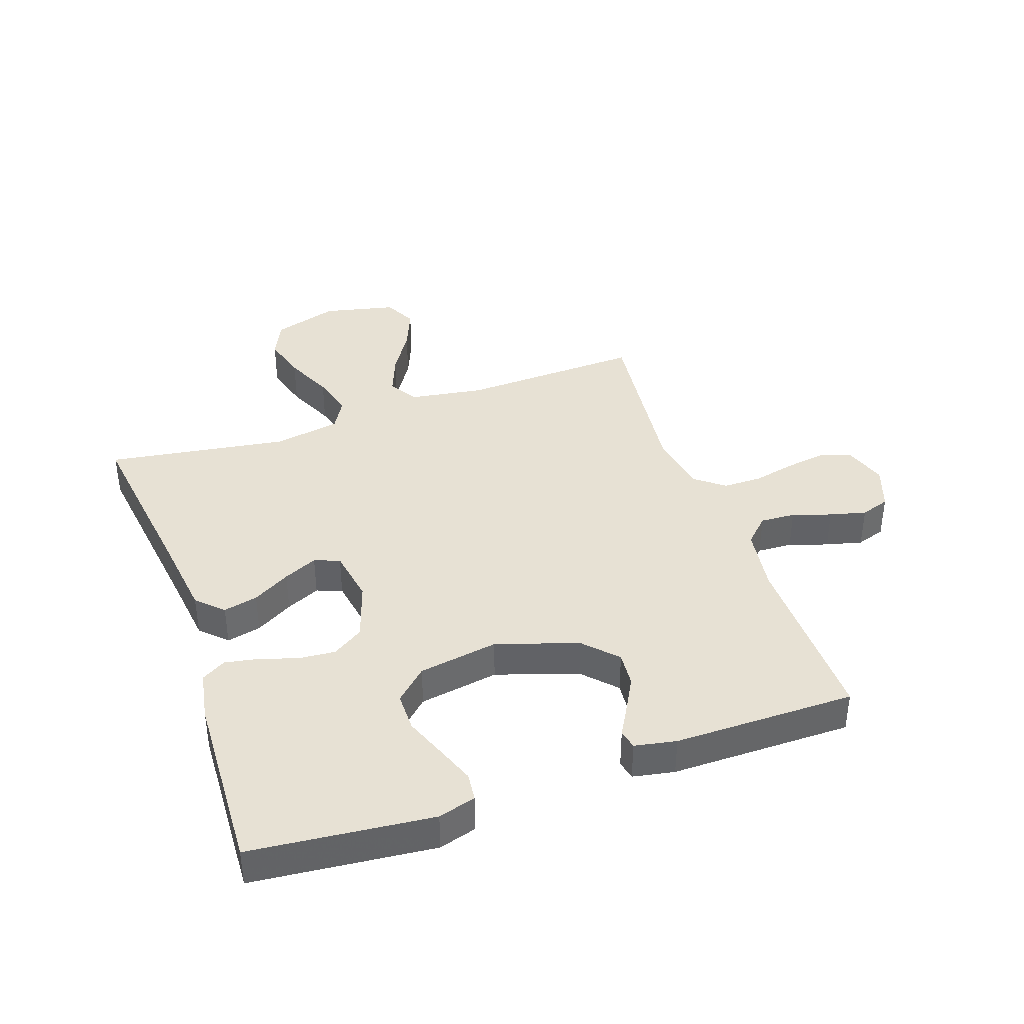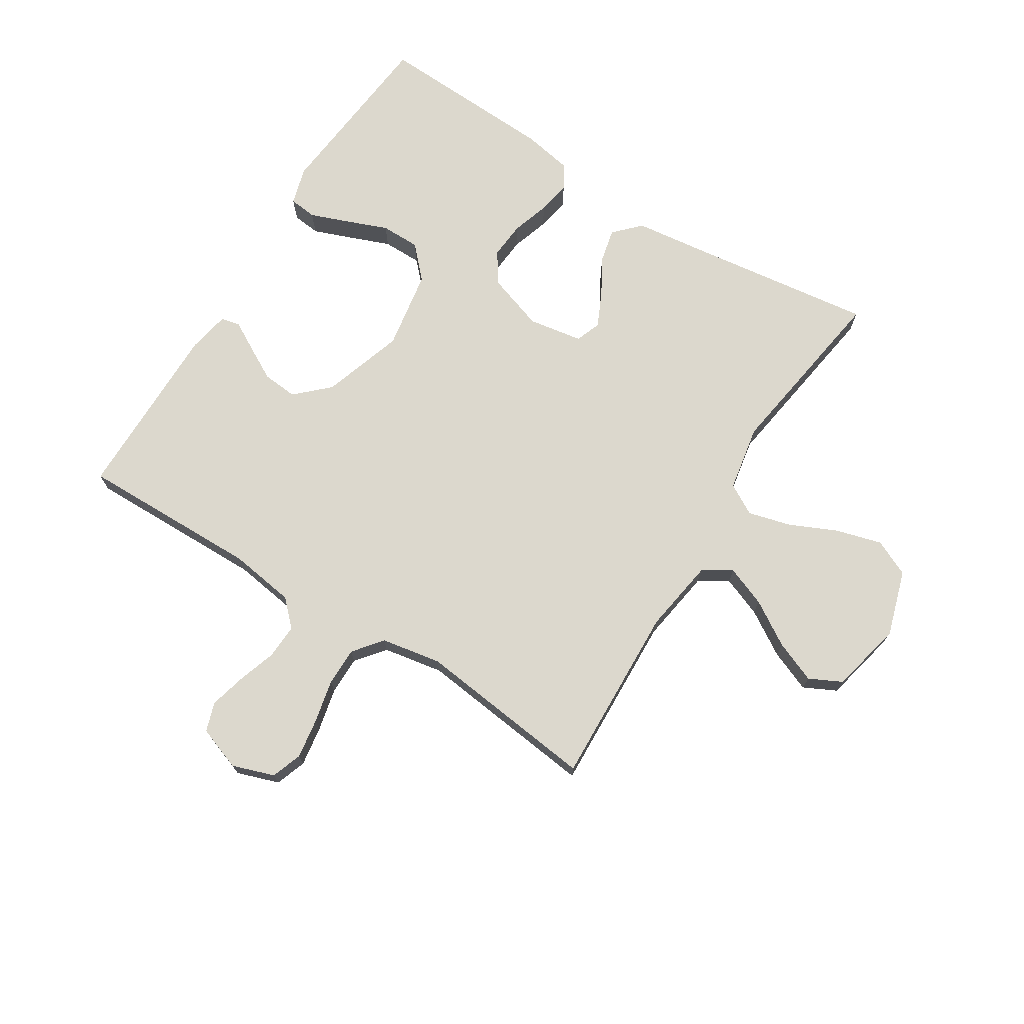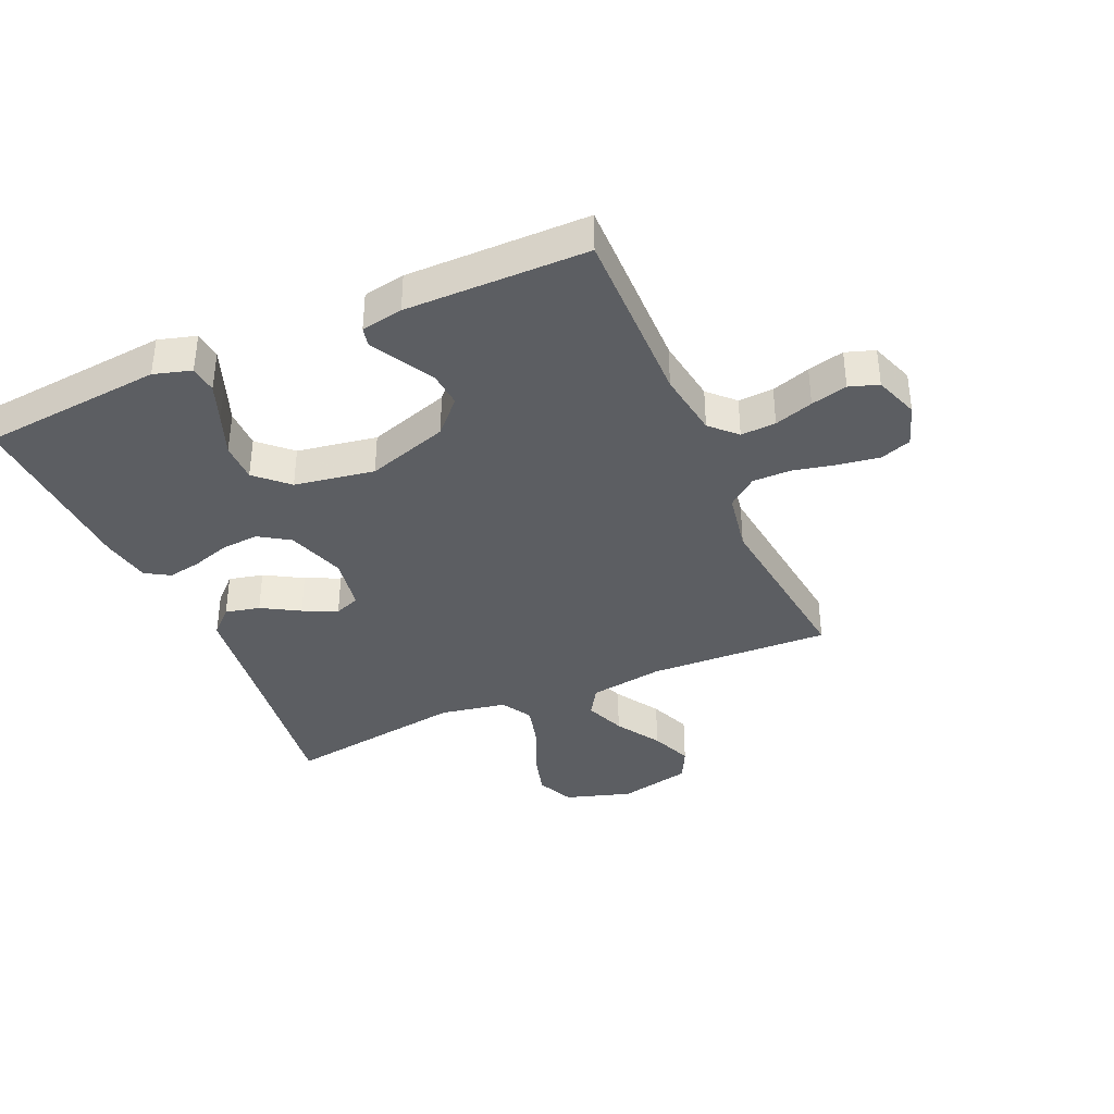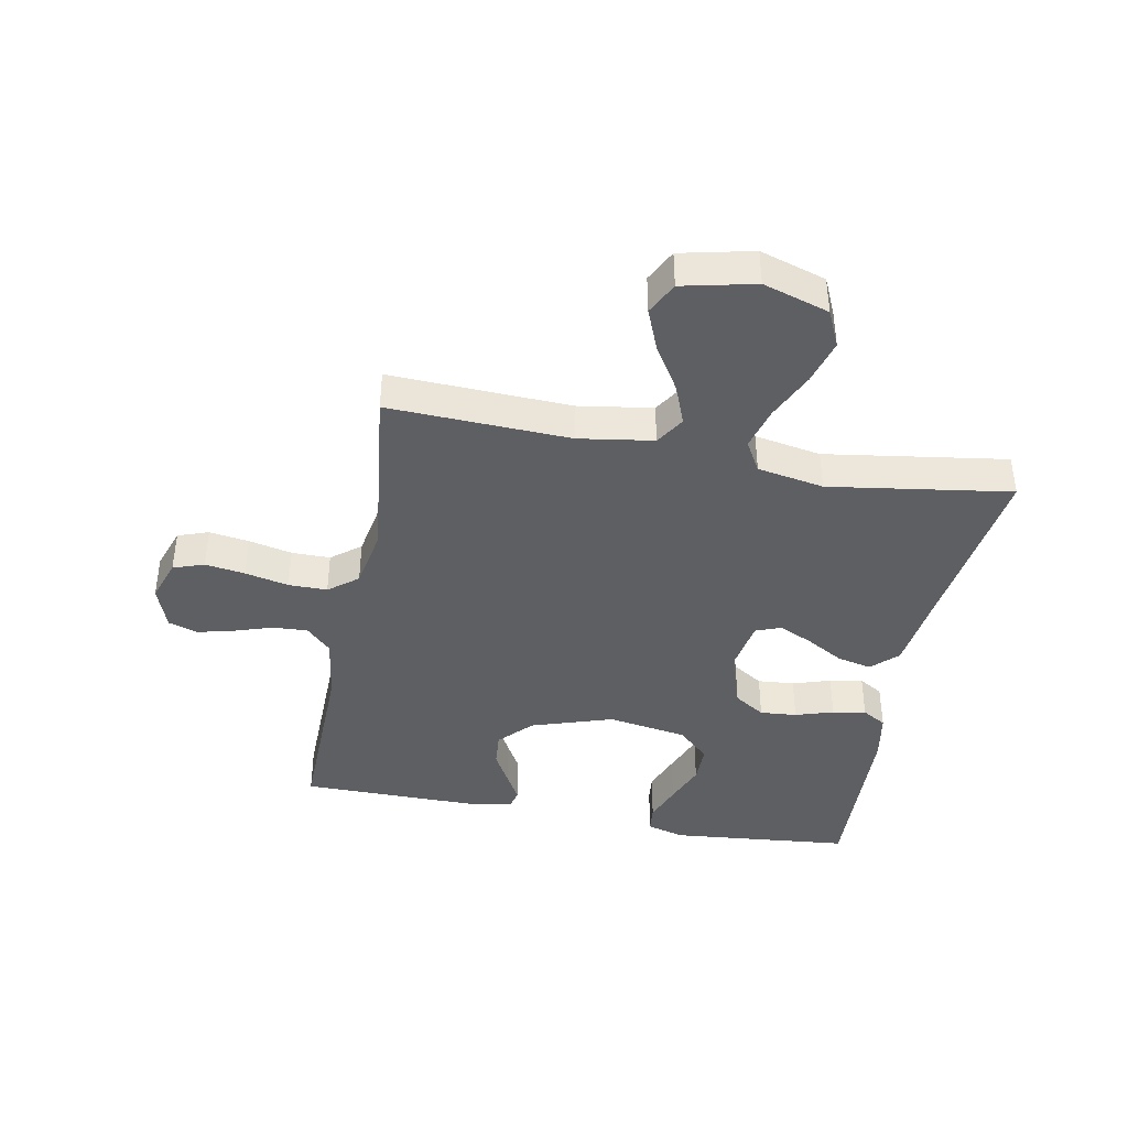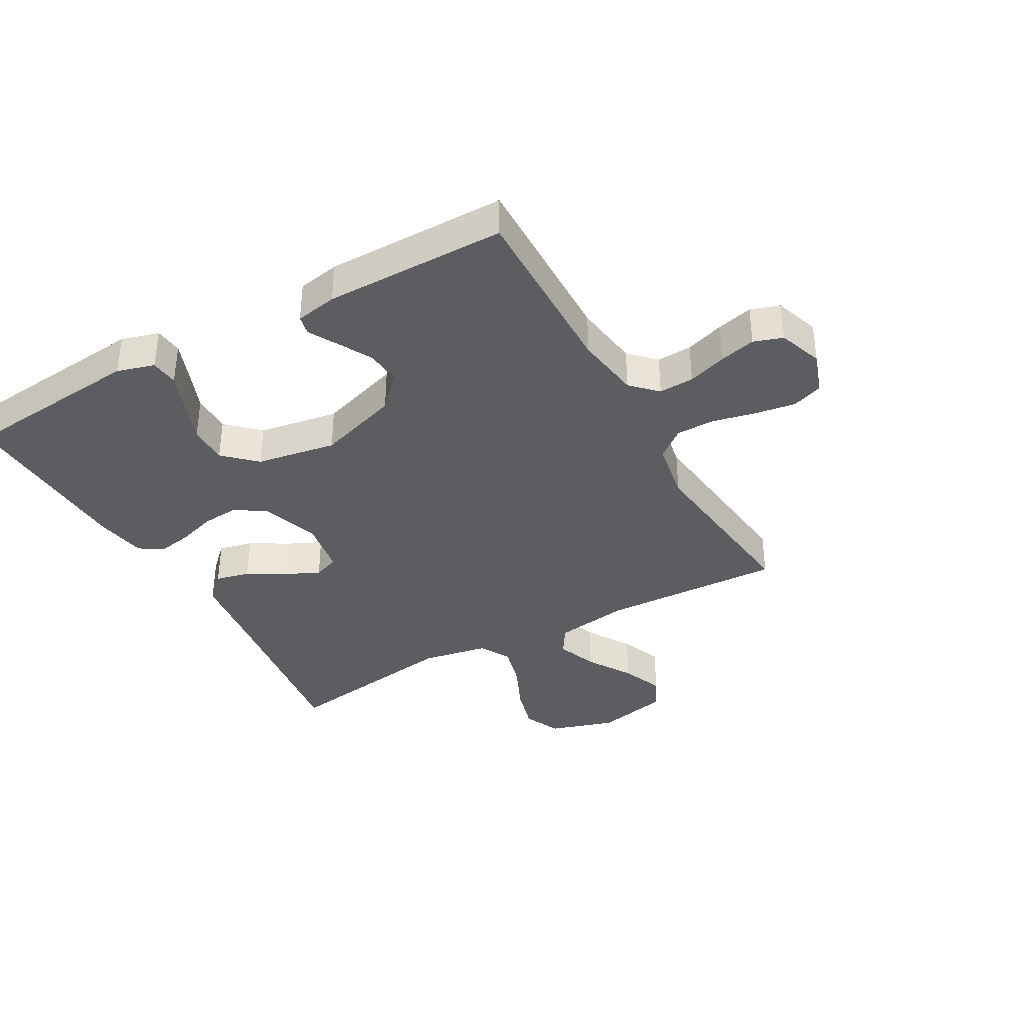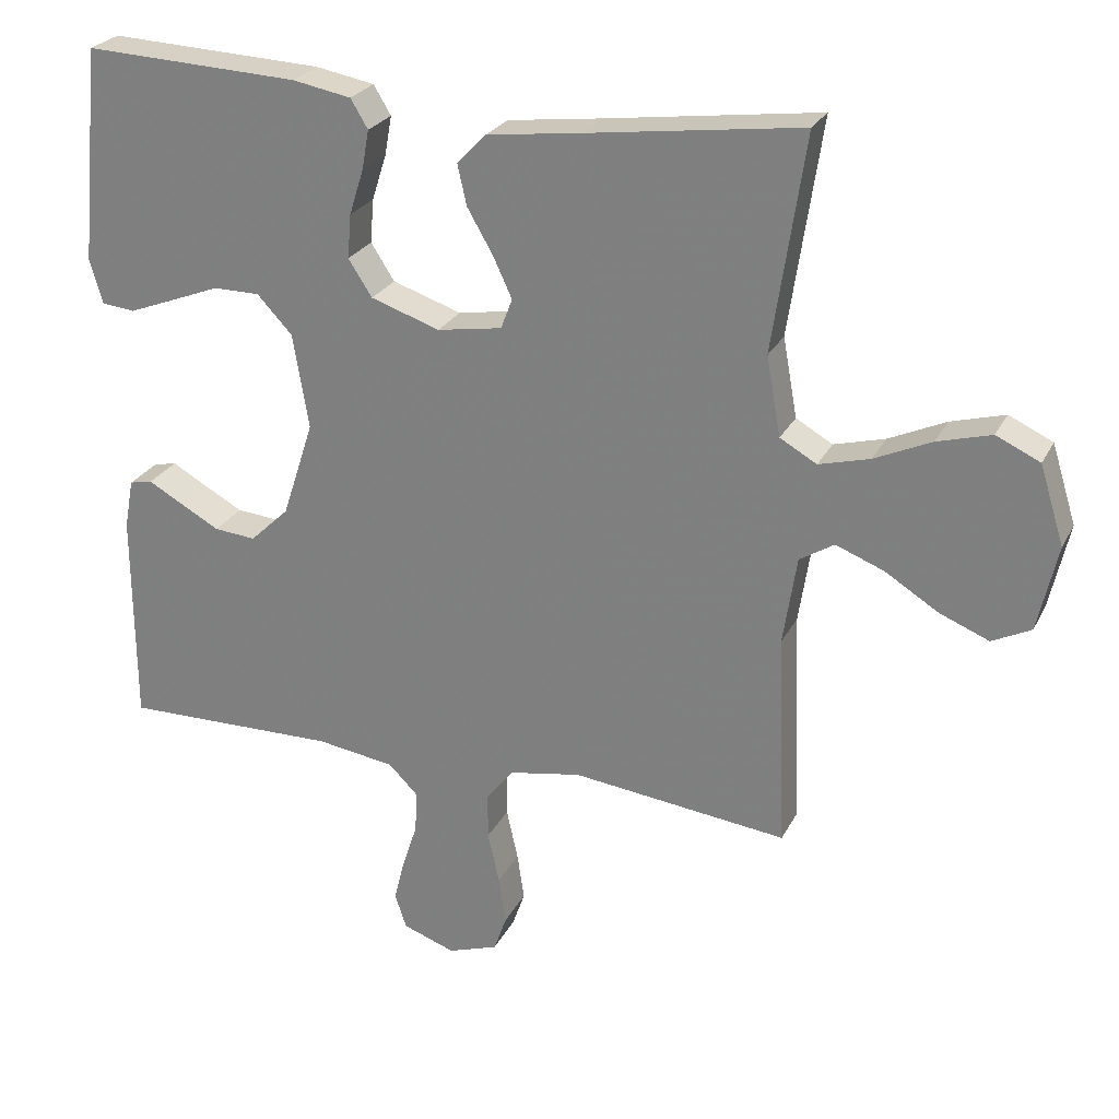
<metadata>
{"format":"obj","ext":"obj","renderer":"f3d","projection":"perspective","resolution":1024,"background":"white","views":[{"elev":39.4,"azim":70.9,"up":"+Y"},{"elev":72.4,"azim":-147.9,"up":"+Y"},{"elev":-37.7,"azim":113.7,"up":"+Y"},{"elev":-40.8,"azim":-100.8,"up":"+Y"},{"elev":-37.1,"azim":119.2,"up":"+Y"},{"elev":25.5,"azim":-158.2,"up":"+Z"}]}
</metadata>
<code>
v -0.5 0.07 -0.5
v -0.488 0.07 -0.2
v -0.507 0.07 -0.077
v -0.555 0.07 -0.047
v -0.622 0.07 -0.073
v -0.696 0.07 -0.119
v -0.765 0.07 -0.147
v -0.819 0.07 -0.12
v -0.846 0.07 0
v -0.812 0.07 0.109
v -0.751 0.07 0.137
v -0.676 0.07 0.116
v -0.597 0.07 0.08
v -0.526 0.07 0.061
v -0.475 0.07 0.09
v -0.455 0.07 0.2
v -0.5 0.07 0.5
v -0.2 0.07 0.46
v -0.072 0.07 0.444
v -0.031 0.07 0.402
v -0.044 0.07 0.345
v -0.08 0.07 0.283
v -0.106 0.07 0.227
v -0.09 0.07 0.185
v 0 0.07 0.17
v 0.096 0.07 0.202
v 0.129 0.07 0.253
v 0.124 0.07 0.314
v 0.104 0.07 0.377
v 0.094 0.07 0.432
v 0.118 0.07 0.472
v 0.2 0.07 0.487
v 0.5 0.07 0.5
v 0.529 0.07 0.2
v 0.511 0.07 0.138
v 0.465 0.07 0.133
v 0.402 0.07 0.157
v 0.333 0.07 0.184
v 0.268 0.07 0.184
v 0.219 0.07 0.132
v 0.197 0.07 0
v 0.241 0.07 -0.135
v 0.295 0.07 -0.186
v 0.353 0.07 -0.181
v 0.408 0.07 -0.151
v 0.456 0.07 -0.124
v 0.488 0.07 -0.131
v 0.501 0.07 -0.2
v 0.5 0.07 -0.5
v 0.2 0.07 -0.495
v 0.091 0.07 -0.511
v 0.05 0.07 -0.552
v 0.053 0.07 -0.61
v 0.074 0.07 -0.674
v 0.089 0.07 -0.734
v 0.073 0.07 -0.782
v 0 0.07 -0.808
v -0.07 0.07 -0.784
v -0.088 0.07 -0.733
v -0.078 0.07 -0.667
v -0.062 0.07 -0.595
v -0.062 0.07 -0.531
v -0.1 0.07 -0.483
v -0.2 0.07 -0.465
v -0.5 0 -0.5
v -0.488 0 -0.2
v -0.507 0 -0.077
v -0.555 0 -0.047
v -0.622 0 -0.073
v -0.696 0 -0.119
v -0.765 0 -0.147
v -0.819 0 -0.12
v -0.846 0 0
v -0.812 0 0.109
v -0.751 0 0.137
v -0.676 0 0.116
v -0.597 0 0.08
v -0.526 0 0.061
v -0.475 0 0.09
v -0.455 0 0.2
v -0.5 0 0.5
v -0.2 0 0.46
v -0.072 0 0.444
v -0.031 0 0.402
v -0.044 0 0.345
v -0.08 0 0.283
v -0.106 0 0.227
v -0.09 0 0.185
v 0 0 0.17
v 0.096 0 0.202
v 0.129 0 0.253
v 0.124 0 0.314
v 0.104 0 0.377
v 0.094 0 0.432
v 0.118 0 0.472
v 0.2 0 0.487
v 0.5 0 0.5
v 0.529 0 0.2
v 0.511 0 0.138
v 0.465 0 0.133
v 0.402 0 0.157
v 0.333 0 0.184
v 0.268 0 0.184
v 0.219 0 0.132
v 0.197 0 0
v 0.241 0 -0.135
v 0.295 0 -0.186
v 0.353 0 -0.181
v 0.408 0 -0.151
v 0.456 0 -0.124
v 0.488 0 -0.131
v 0.501 0 -0.2
v 0.5 0 -0.5
v 0.2 0 -0.495
v 0.091 0 -0.511
v 0.05 0 -0.552
v 0.053 0 -0.61
v 0.074 0 -0.674
v 0.089 0 -0.734
v 0.073 0 -0.782
v 0 0 -0.808
v -0.07 0 -0.784
v -0.088 0 -0.733
v -0.078 0 -0.667
v -0.062 0 -0.595
v -0.062 0 -0.531
v -0.1 0 -0.483
v -0.2 0 -0.465
f 58 59 60 61
f 56 57 58 61
f 56 61 62
f 53 54 55 56
f 53 56 62
f 52 53 62 63
f 47 48 49 50
f 45 46 47 50
f 44 45 50 51
f 43 44 51 52
f 35 36 37 38
f 33 34 35 38
f 33 38 39
f 32 33 39 40
f 28 29 30 31
f 27 28 31 32
f 19 20 21 22
f 18 19 22 23
f 16 17 18 23
f 15 16 23 24
f 10 11 12 13
f 10 13 14
f 9 10 14
f 8 9 14
f 5 6 7 8
f 4 5 8 14
f 3 4 14 15
f 64 1 2
f 63 64 2 3
f 42 43 52 63
f 41 42 63 3
f 27 32 40 41
f 26 27 41
f 25 26 41 3
f 3 15 24 25
f 125 124 123 122
f 125 122 121 120
f 126 125 120
f 120 119 118 117
f 126 120 117
f 127 126 117 116
f 114 113 112 111
f 114 111 110 109
f 115 114 109 108
f 116 115 108 107
f 102 101 100 99
f 102 99 98 97
f 103 102 97
f 104 103 97 96
f 95 94 93 92
f 96 95 92 91
f 86 85 84 83
f 87 86 83 82
f 87 82 81 80
f 88 87 80 79
f 77 76 75 74
f 78 77 74
f 78 74 73
f 78 73 72
f 72 71 70 69
f 78 72 69 68
f 79 78 68 67
f 66 65 128
f 67 66 128 127
f 127 116 107 106
f 67 127 106 105
f 105 104 96 91
f 105 91 90
f 67 105 90 89
f 89 88 79 67
f 1 65 66 2
f 2 66 67 3
f 3 67 68 4
f 4 68 69 5
f 5 69 70 6
f 6 70 71 7
f 7 71 72 8
f 8 72 73 9
f 9 73 74 10
f 10 74 75 11
f 11 75 76 12
f 12 76 77 13
f 13 77 78 14
f 14 78 79 15
f 15 79 80 16
f 16 80 81 17
f 17 81 82 18
f 18 82 83 19
f 19 83 84 20
f 20 84 85 21
f 21 85 86 22
f 22 86 87 23
f 23 87 88 24
f 24 88 89 25
f 25 89 90 26
f 26 90 91 27
f 27 91 92 28
f 28 92 93 29
f 29 93 94 30
f 30 94 95 31
f 31 95 96 32
f 32 96 97 33
f 33 97 98 34
f 34 98 99 35
f 35 99 100 36
f 36 100 101 37
f 37 101 102 38
f 38 102 103 39
f 39 103 104 40
f 40 104 105 41
f 41 105 106 42
f 42 106 107 43
f 43 107 108 44
f 44 108 109 45
f 45 109 110 46
f 46 110 111 47
f 47 111 112 48
f 48 112 113 49
f 49 113 114 50
f 50 114 115 51
f 51 115 116 52
f 52 116 117 53
f 53 117 118 54
f 54 118 119 55
f 55 119 120 56
f 56 120 121 57
f 57 121 122 58
f 58 122 123 59
f 59 123 124 60
f 60 124 125 61
f 61 125 126 62
f 62 126 127 63
f 63 127 128 64
f 64 128 65 1

</code>
